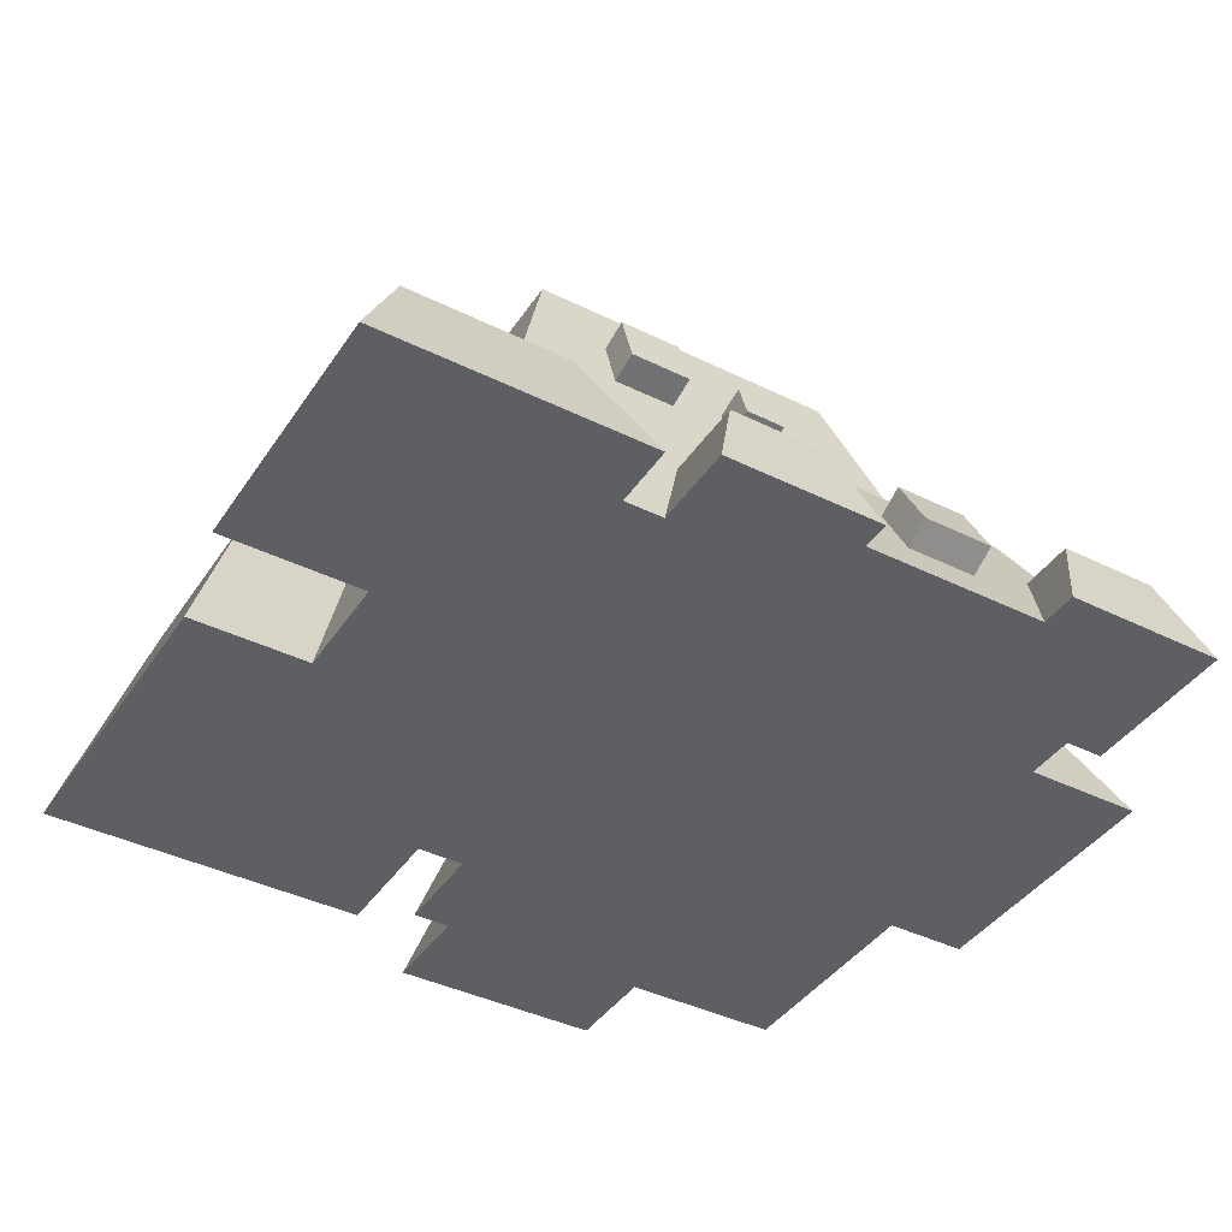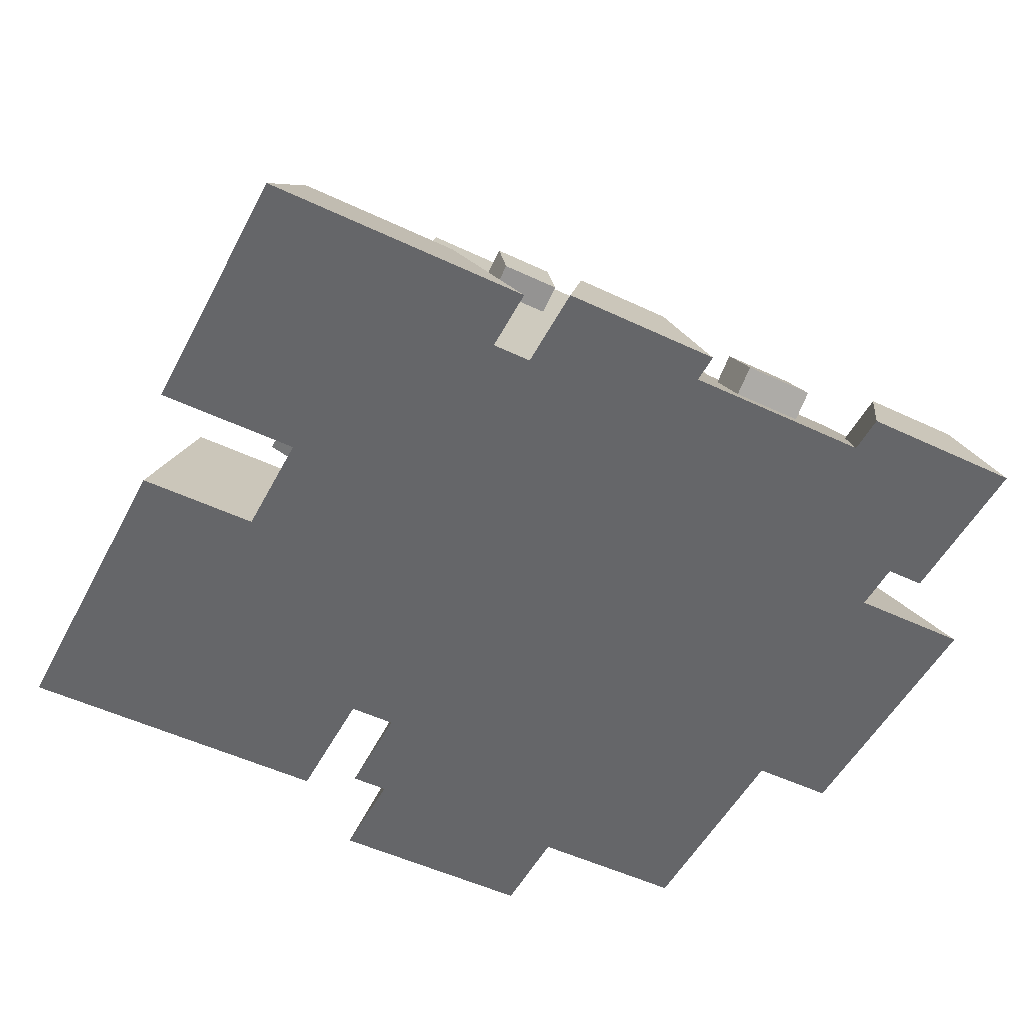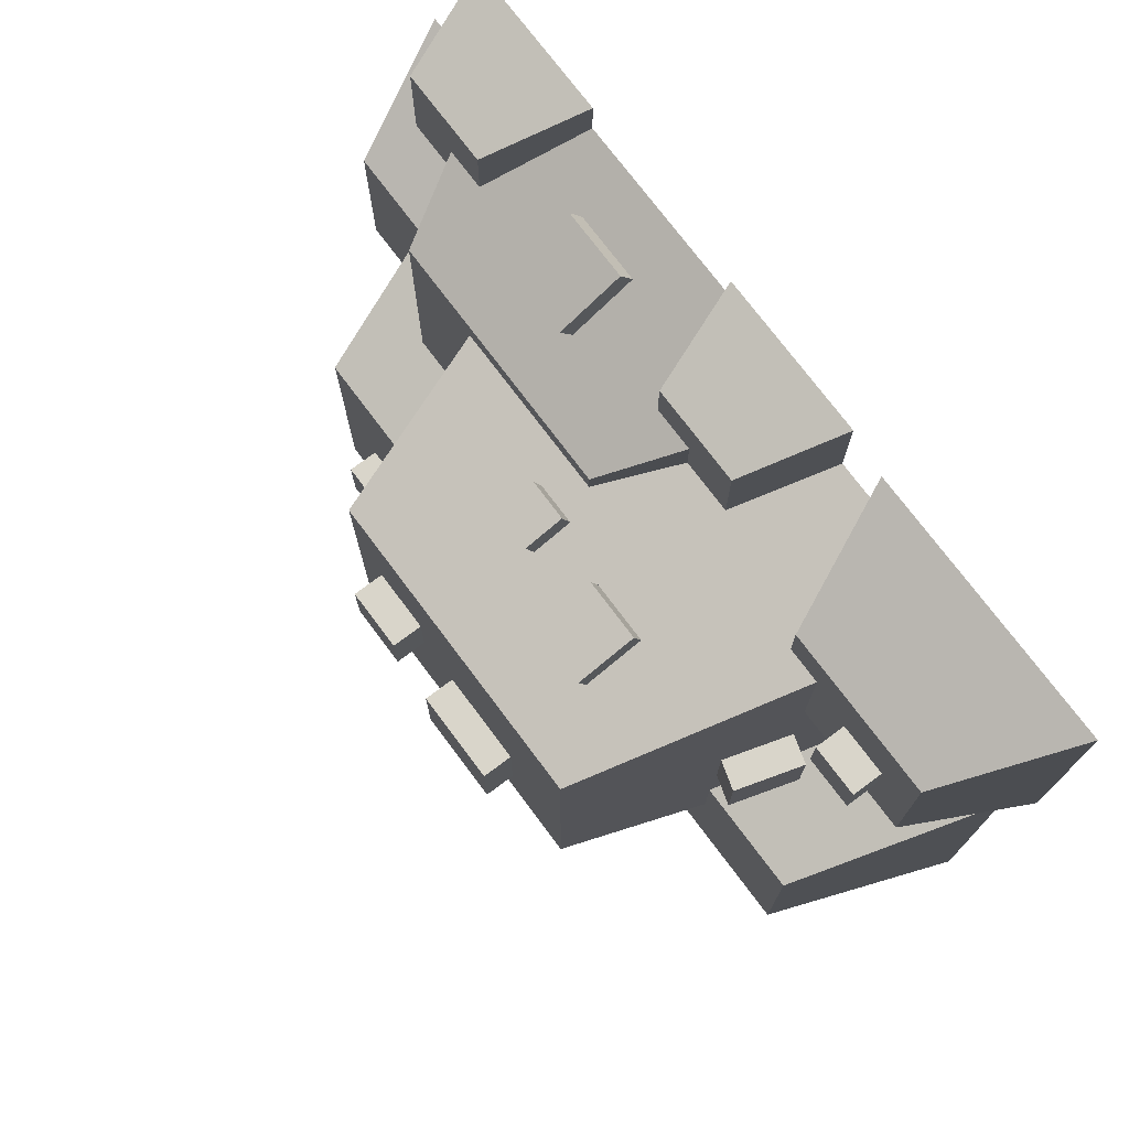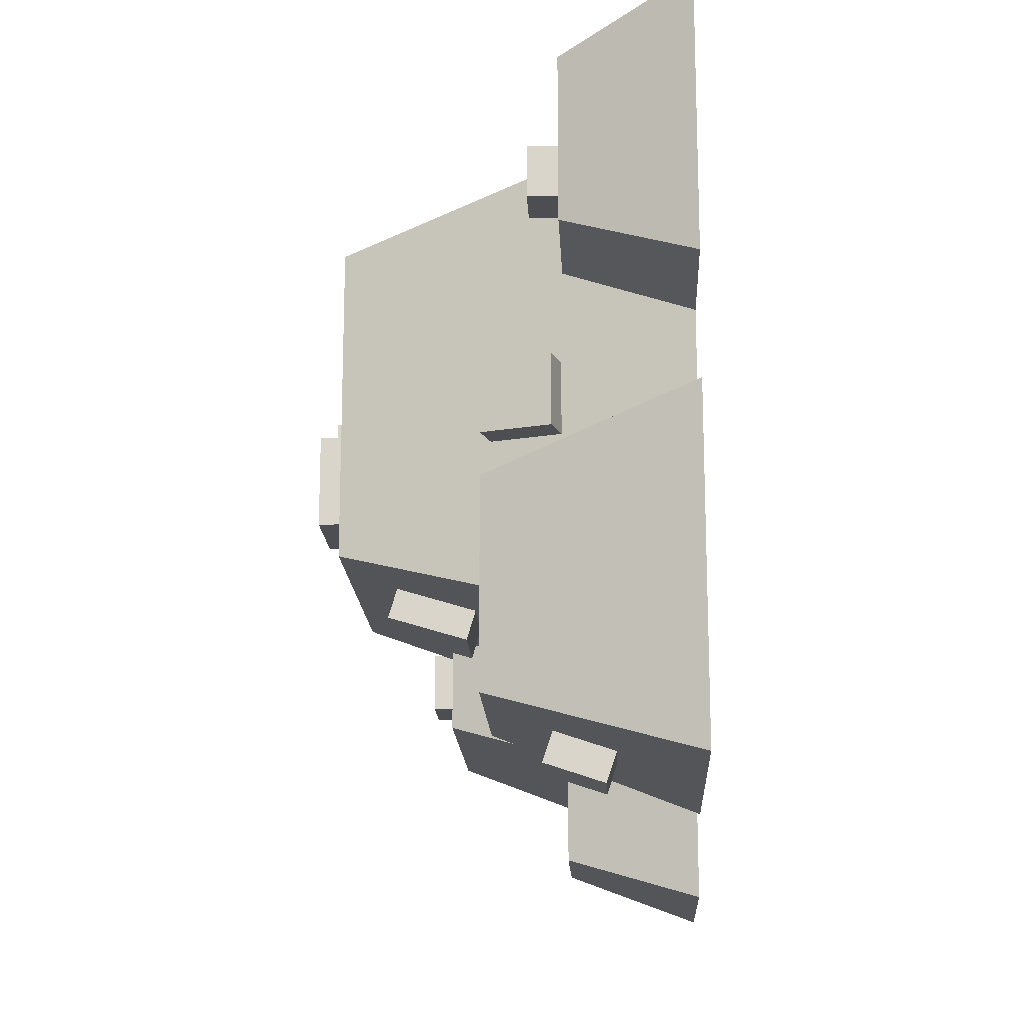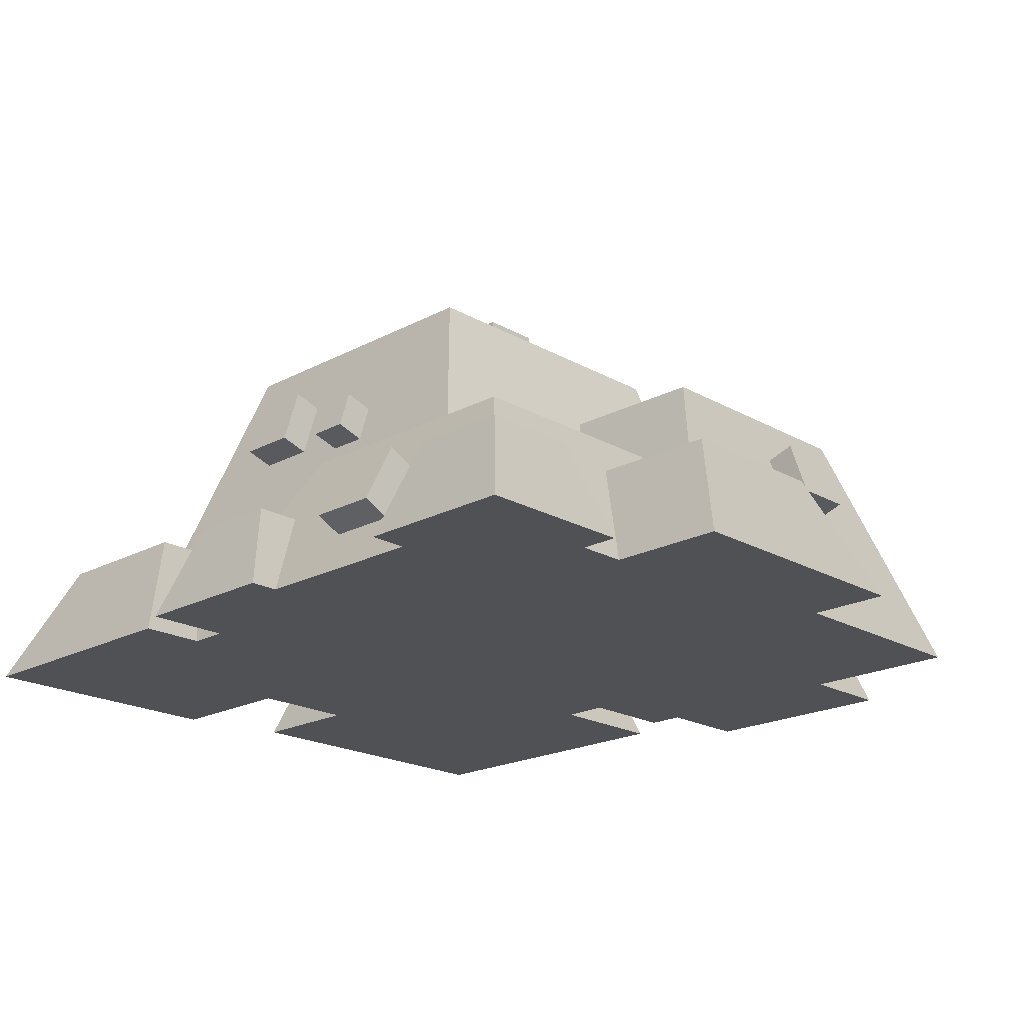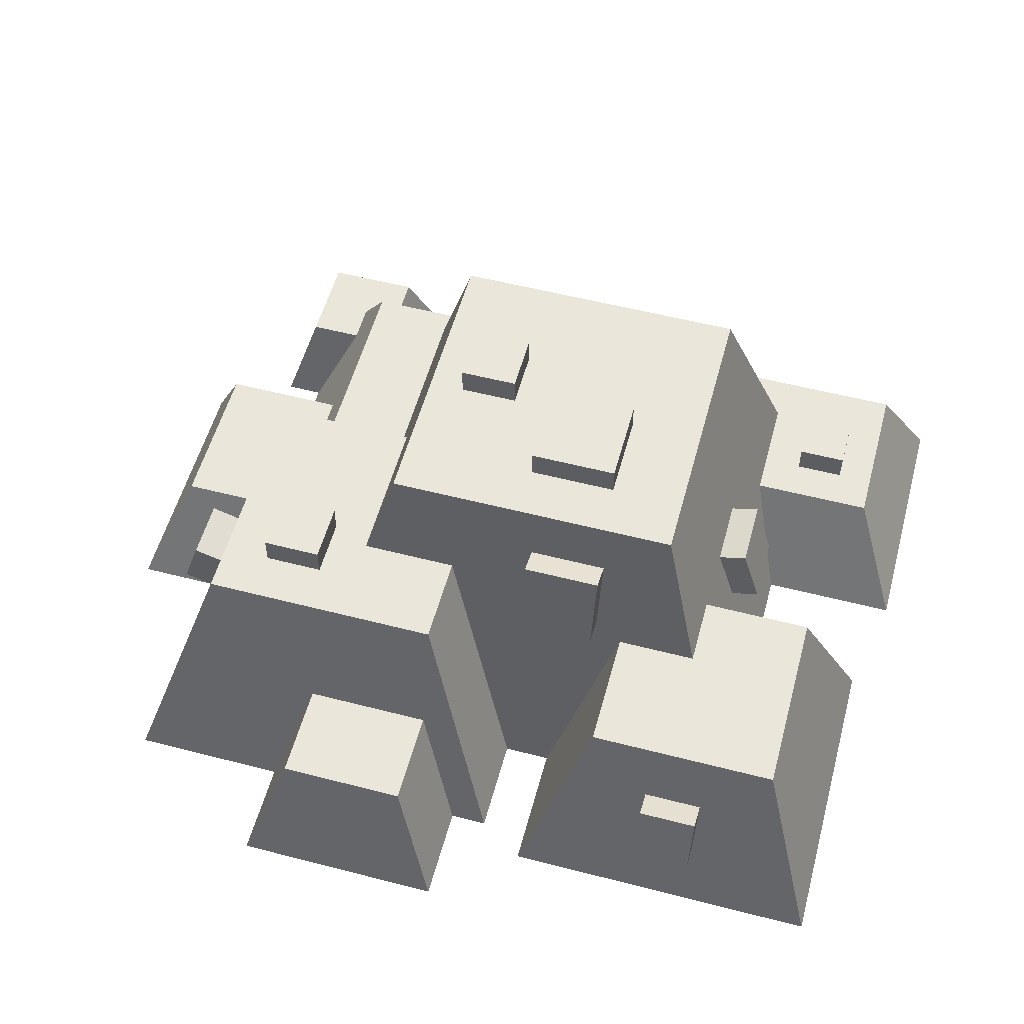
<metadata>
{"format":"obj","ext":"obj","renderer":"f3d","projection":"perspective","resolution":1024,"background":"white","views":[{"elev":-41.0,"azim":-30.9,"up":"+Y"},{"elev":-51.8,"azim":-27.1,"up":"+Y"},{"elev":74.3,"azim":-126.8,"up":"+Z"},{"elev":-16.5,"azim":-87.2,"up":"+Z"},{"elev":-20.3,"azim":44.1,"up":"+Y"},{"elev":55.2,"azim":-164.8,"up":"+Y"}]}
</metadata>
<code>
o rocksOre
v -1.383 2.821 1.996
v -1.383 2.246 2.168
v -0.7832 2.246 2.168
v -0.7832 2.821 1.996
v -1.383 2.734 1.708
v -1.383 2.16 1.881
v -0.7832 2.16 1.881
v -0.7832 2.734 1.708
v -0.2786 3.421 -1.024
v -0.2786 3.721 -1.024
v -0.2786 3.721 -0.1242
v -0.2786 3.421 -0.1242
v -1.179 3.421 -1.024
v -1.179 3.721 -1.024
v -1.179 3.421 -0.1242
v -1.179 3.721 -0.1242
v -3.484 1.562 1.419
v -3.484 1.262 1.419
v -3.484 1.262 1.919
v -3.484 1.562 1.919
v -2.984 1.262 1.419
v -2.984 1.562 1.419
v -2.984 1.262 1.919
v -2.984 1.562 1.919
v 0.1588 3.721 -0.131
v 0.1588 3.421 -0.131
v 0.1588 3.421 0.469
v 0.1588 3.721 0.469
v 0.7588 3.421 -0.131
v 0.7588 3.721 -0.131
v 0.7588 3.721 0.469
v 0.7588 3.421 0.469
v -2.205 1.371 -3.43
v -2.205 1.465 -3.714
v -2.805 1.465 -3.714
v -2.805 1.371 -3.43
v -2.205 0.8014 -3.62
v -2.205 0.8963 -3.904
v -2.805 0.8014 -3.62
v -2.805 0.8963 -3.904
v 0.1902 2.495 2.093
v 0.1902 2.408 1.806
v -0.2098 2.408 1.806
v -0.2098 2.495 2.093
v 0.1902 2.025 1.921
v 0.1902 2.112 2.208
v -0.2098 2.112 2.208
v -0.2098 2.025 1.921
v -1.259 3.011 -1.997
v -1.259 2.245 -2.227
v -1.259 2.159 -1.939
v -1.259 2.925 -1.709
v -0.4587 2.925 -1.709
v -0.4587 3.011 -1.997
v -0.4587 2.245 -2.227
v -0.4587 2.159 -1.939
v 2.401 2.502 -2.273
v 2.401 2.802 -2.273
v 2.401 2.802 -1.673
v 2.401 2.502 -1.673
v 1.801 2.502 -1.673
v 1.801 2.802 -1.673
v 1.801 2.802 -2.273
v 1.801 2.502 -2.273
v -2.579 1.279 -0.5851
v -2.579 1.279 0.1149
v -2.866 1.365 0.1149
v -2.866 1.365 -0.5851
v 0.9519 1.266 2.791
v 0.9519 0.6415 3.107
v 1.652 0.6415 3.107
v 1.652 1.266 2.791
v 3.548 1.482 -2.115
v 3.358 2.051 -2.115
v 3.358 2.051 -1.515
v 3.548 1.482 -1.515
v 3.074 1.956 -2.115
v 3.074 1.956 -1.515
v -2.378 1.949 0.1149
v -2.378 1.949 -0.5851
v -2.665 2.036 -0.5851
v -2.665 2.036 0.1149
v 1.652 1.131 2.523
v 0.9519 1.131 2.523
v 0.9519 0.5061 2.839
v 1.652 0.5061 2.839
v 3.263 1.387 -1.515
v 3.263 1.387 -2.115
v -4.16 0.02158 -0.6134
v -2.956 0.02158 -0.6134
v -2.368 1.981 -1.267
v -3.507 1.981 -1.267
v 3.436 0.9787 3.146
v 3.436 0.9787 2.189
v 2.888 0.9787 2.189
v 2.888 0.9787 2.6
v 2.479 0.9787 3.146
v 2.479 0.9787 2.6
v -3.507 1.981 -3.226
v -4.16 0.02158 -3.879
v 2.745 1.262 0.1353
v 2.51 1.726 -0.01953
v 2.51 1.726 2.222
v 2.745 1.262 0.833
v 3.373 0.02158 1.372
v 3.373 0.02158 1.87
v -0.03908 0.02158 -3.585
v -0.4158 0.02158 -3.585
v 0.411 2.502 -2.759
v 0.392 1.315 -3.154
v 1.685 1.315 -3.154
v 2.892 2.502 -2.759
v 3.718 0.02158 -3.585
v 2.117 0.02158 -3.585
v -1.547 1.981 -1.993
v -1.547 1.981 -3.226
v -2.368 1.981 -1.993
v 1.685 1.315 -4.131
v 0.392 1.315 -4.131
v -0.03908 0.02158 -4.562
v 2.892 2.502 -0.2781
v 3.718 0.02158 -1.323
v 3.305 1.262 -0.7837
v 3.305 1.262 0.1353
v 1.403 2.502 -1.836
v 0.411 2.502 -1.836
v 1.403 2.502 -0.2781
v -0.4546 0.9787 2.6
v -0.4546 0.9787 2.236
v -0.9788 0.9787 2.236
v -0.9788 0.9787 3.058
v -0.02175 0.9787 3.058
v -0.02175 0.9787 2.6
v -0.4158 0.02158 -2.581
v -2.956 0.02158 0.4783
v -1.936 3.421 1.502
v -1.936 3.421 -1.56
v -2.584 1.262 1.017
v -2.584 1.262 2.15
v -0.894 0.02158 -2.581
v -0.894 0.02158 -3.879
v 0.2973 0.02158 3.084
v 0.2973 0.02158 3.377
v 3.755 0.02158 1.87
v 1.636 1.726 -0.01953
v -1.695 0.02158 2.523
v -2.234 1.262 2.15
v -2.234 1.262 2.634
v -1.695 0.02158 3.173
v -0.07645 1.726 2.222
v -0.07645 1.726 2.011
v 2.117 0.02158 -4.562
v 2.16 0.02158 3.084
v 2.16 0.02158 3.465
v 1.127 3.421 -1.56
v 1.127 3.421 1.502
v -4.389 0.02158 3.173
v -3.851 1.262 2.634
v 1.636 1.726 2.011
v -1.298 0.02158 2.523
v -3.851 1.262 1.017
v 3.755 0.02158 3.465
v -1.298 0.02158 3.377
v -4.389 0.02158 0.4783
v 4.545 0.02158 1.372
v 4.545 0.02158 -1.323
v 4.006 1.262 -0.7837
v 4.006 1.262 0.833
f 89 90 91
f 91 92 89
f 93 94 95
f 95 96 93
f 96 97 93
f 96 98 97
f 99 100 89
f 89 92 99
f 101 102 103
f 103 104 101
f 103 105 104
f 103 106 105
f 103 95 106
f 103 96 95
f 107 108 109
f 109 110 107
f 109 111 110
f 111 109 112
f 111 112 113
f 113 114 111
f 115 116 99
f 99 117 115
f 99 91 117
f 99 92 91
f 111 118 119
f 119 110 111
f 119 120 107
f 107 110 119
f 77 112 121
f 121 78 77
f 121 87 78
f 121 122 87
f 121 123 122
f 121 124 123
f 112 77 88
f 88 87 122
f 88 122 113
f 113 112 88
f 57 121 112
f 112 109 57
f 109 64 57
f 109 61 64
f 109 125 61
f 109 126 125
f 121 57 60
f 60 127 121
f 60 61 127
f 61 125 127
f 128 129 130
f 128 130 131
f 128 131 132
f 132 133 128
f 109 108 134
f 134 126 109
f 65 90 135
f 135 66 65
f 135 79 66
f 90 65 80
f 91 90 80
f 91 80 136
f 80 79 136
f 79 135 136
f 91 136 137
f 137 117 91
f 135 138 136
f 138 139 136
f 140 141 116
f 116 115 140
f 142 133 132
f 132 143 142
f 144 106 95
f 95 94 144
f 101 124 121
f 121 102 101
f 102 121 127
f 127 145 102
f 146 147 148
f 148 149 146
f 150 151 129
f 129 128 150
f 114 152 118
f 118 111 114
f 97 98 153
f 153 154 97
f 115 117 137
f 137 51 115
f 137 52 51
f 137 53 52
f 115 51 56
f 115 56 134
f 134 140 115
f 56 126 134
f 56 53 126
f 53 125 126
f 53 155 125
f 53 137 155
f 86 142 153
f 153 98 86
f 86 85 142
f 98 83 86
f 98 96 83
f 96 103 83
f 103 84 83
f 133 142 85
f 85 84 133
f 84 128 133
f 84 150 128
f 84 103 150
f 29 156 155
f 155 9 29
f 155 137 9
f 9 26 29
f 9 27 26
f 137 13 9
f 137 15 13
f 156 29 32
f 32 136 156
f 32 27 136
f 15 137 136
f 27 12 136
f 27 9 12
f 12 15 136
f 157 149 148
f 148 158 157
f 45 151 159
f 159 156 45
f 156 42 45
f 156 43 42
f 156 8 43
f 156 5 8
f 151 45 48
f 151 48 6
f 151 6 139
f 151 139 147
f 151 147 130
f 130 129 151
f 6 136 139
f 6 5 136
f 5 156 136
f 7 6 48
f 48 43 7
f 43 8 7
f 160 130 147
f 147 146 160
f 21 139 138
f 138 161 21
f 161 18 21
f 161 19 18
f 139 21 23
f 139 23 158
f 23 19 158
f 19 161 158
f 139 158 148
f 148 147 139
f 162 144 94
f 94 93 162
f 163 143 132
f 132 131 163
f 161 164 157
f 157 158 161
f 154 162 93
f 93 97 154
f 165 166 167
f 167 168 165
f 166 122 123
f 123 167 166
f 131 130 160
f 160 163 131
f 39 141 100
f 100 99 39
f 39 37 141
f 99 36 39
f 99 33 36
f 116 141 37
f 37 33 116
f 33 99 116
f 135 164 161
f 161 138 135
f 105 165 168
f 168 104 105
f 168 167 123
f 123 124 168
f 124 104 168
f 124 101 104
f 103 102 145
f 145 159 103
f 159 150 103
f 159 151 150
f 127 125 155
f 155 156 127
f 156 145 127
f 156 159 145
f 152 120 119
f 119 118 152
f 1 2 3
f 3 4 1
f 1 5 6
f 6 2 1
f 7 3 2
f 2 6 7
f 7 8 4
f 4 3 7
f 4 8 5
f 5 1 4
f 9 10 11
f 11 12 9
f 9 13 14
f 14 10 9
f 14 13 15
f 15 16 14
f 11 10 14
f 14 16 11
f 15 12 11
f 11 16 15
f 17 18 19
f 19 20 17
f 21 18 17
f 17 22 21
f 19 23 24
f 24 20 19
f 21 22 24
f 24 23 21
f 25 26 27
f 27 28 25
f 29 26 25
f 25 30 29
f 31 30 25
f 25 28 31
f 29 30 31
f 31 32 29
f 27 32 31
f 31 28 27
f 24 22 17
f 17 20 24
f 33 34 35
f 35 36 33
f 37 38 34
f 34 33 37
f 38 37 39
f 39 40 38
f 35 40 39
f 39 36 35
f 41 42 43
f 43 44 41
f 45 46 47
f 47 48 45
f 49 50 51
f 51 52 49
f 44 43 48
f 48 47 44
f 53 54 49
f 49 52 53
f 55 56 51
f 51 50 55
f 56 55 54
f 54 53 56
f 45 42 41
f 41 46 45
f 55 50 49
f 49 54 55
f 47 46 41
f 41 44 47
f 57 58 59
f 59 60 57
f 61 60 59
f 59 62 61
f 63 64 61
f 61 62 63
f 57 64 63
f 63 58 57
f 65 66 67
f 67 68 65
f 69 70 71
f 71 72 69
f 73 74 75
f 75 76 73
f 75 74 77
f 77 78 75
f 79 80 81
f 81 82 79
f 72 83 84
f 84 69 72
f 69 84 85
f 85 70 69
f 86 71 70
f 70 85 86
f 86 83 72
f 72 71 86
f 67 66 79
f 79 82 67
f 81 68 67
f 67 82 81
f 80 65 68
f 68 81 80
f 73 76 87
f 87 88 73
f 73 88 77
f 77 74 73
f 78 87 76
f 76 75 78
f 59 58 63
f 63 62 59
f 34 38 40
f 40 35 34
f 144 162 154
f 154 106 144
f 154 105 106
f 146 149 157
f 157 135 146
f 157 164 135
f 142 143 163
f 163 107 142
f 163 134 107
f 163 140 134
f 163 141 140
f 163 160 141
f 160 100 141
f 160 146 100
f 146 90 100
f 146 135 90
f 90 89 100
f 107 134 108
f 166 165 105
f 105 122 166
f 105 114 113
f 105 113 122
f 105 153 114
f 105 154 153
f 153 142 114
f 142 152 114
f 142 120 152
f 142 107 120

</code>
